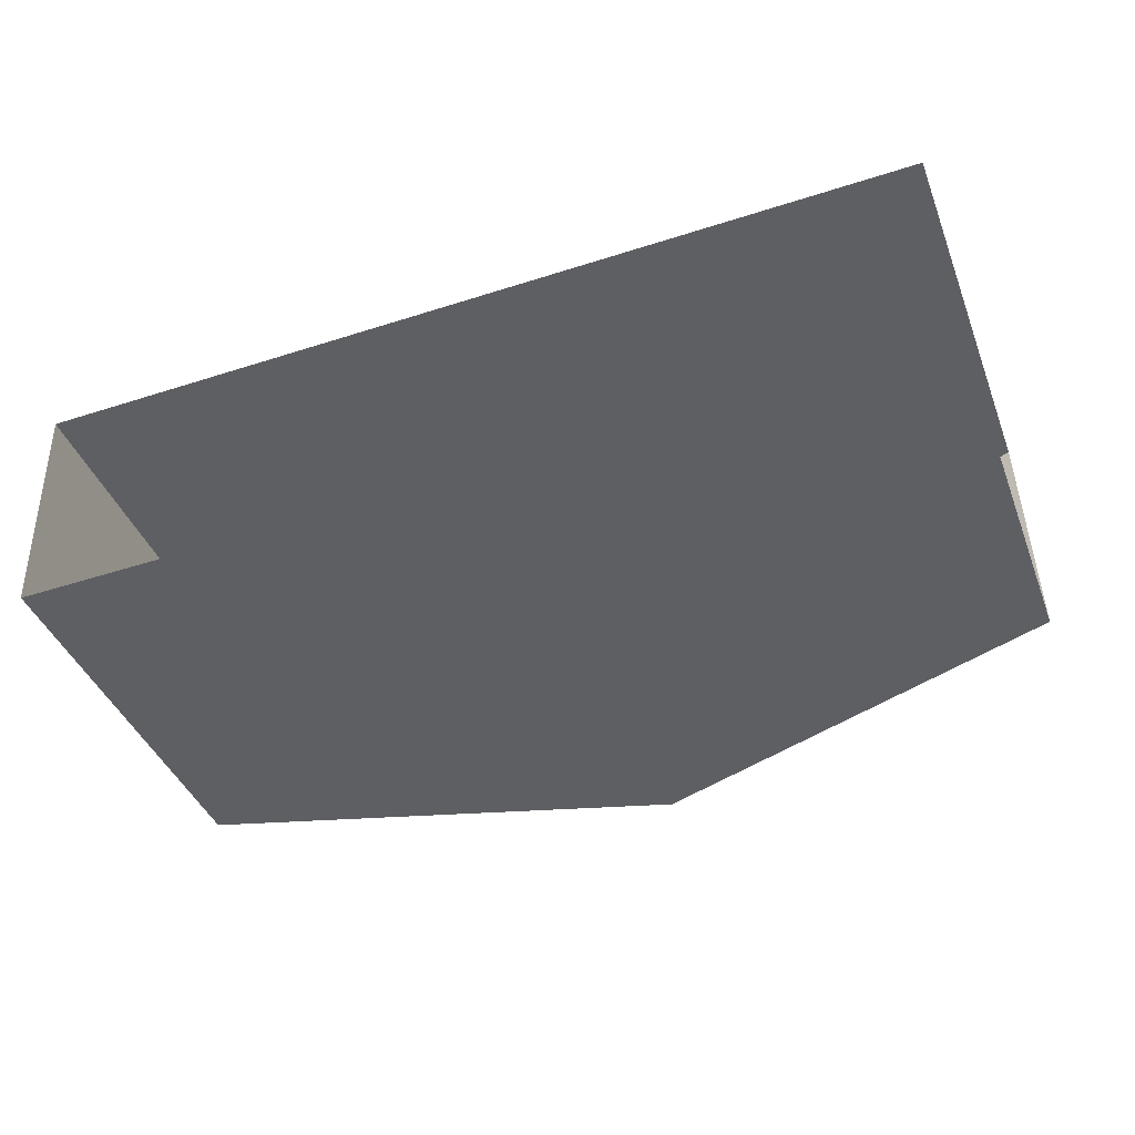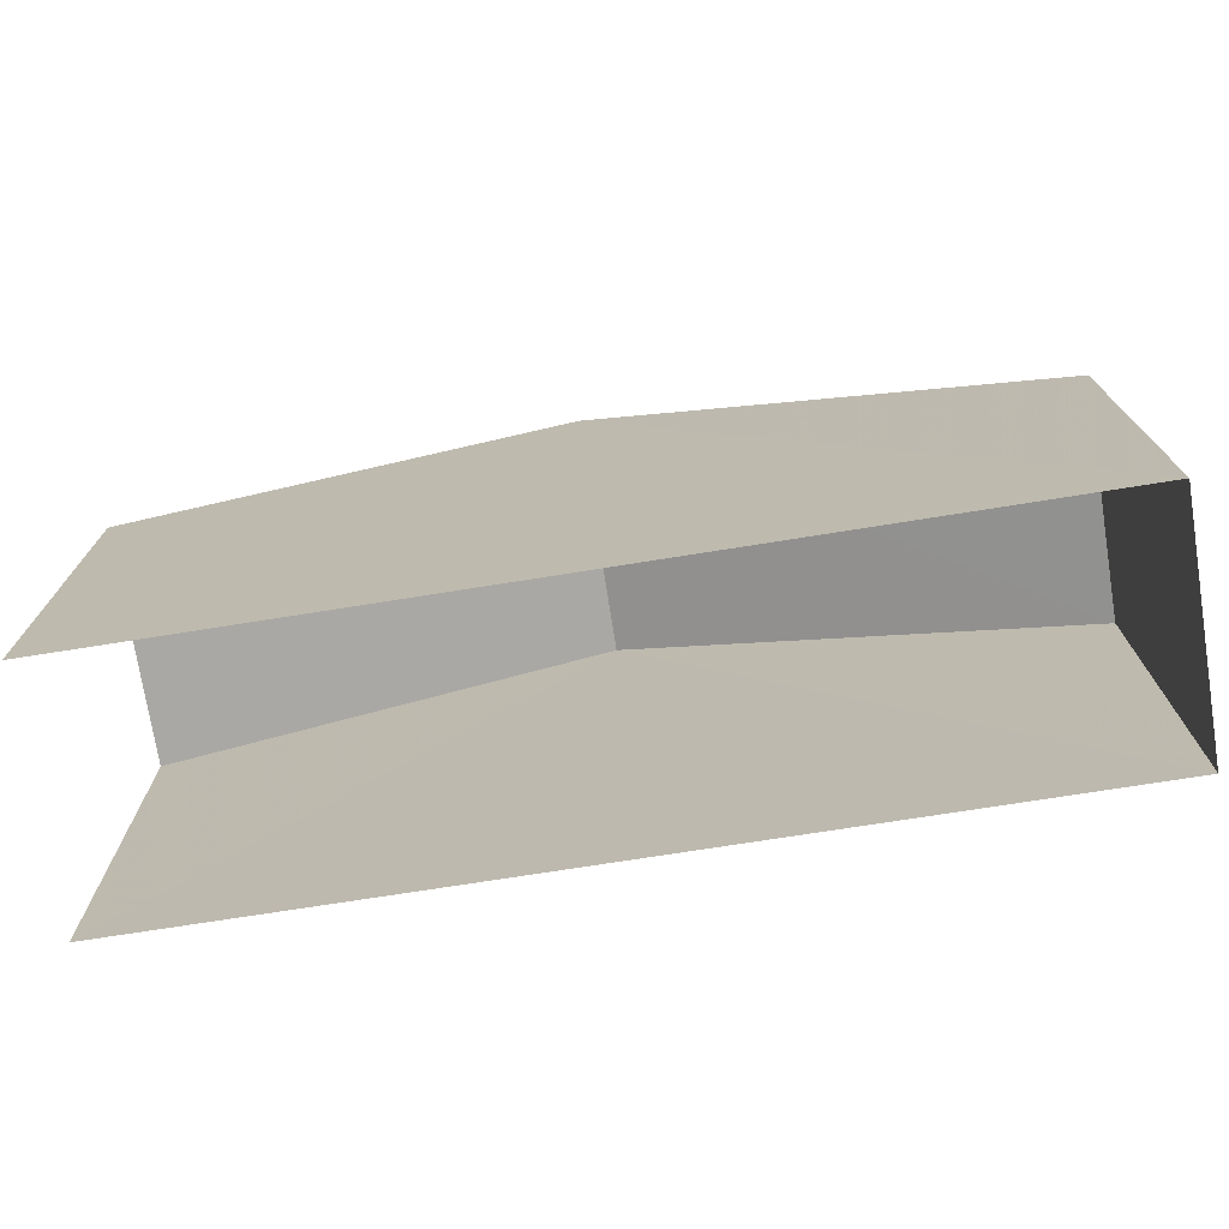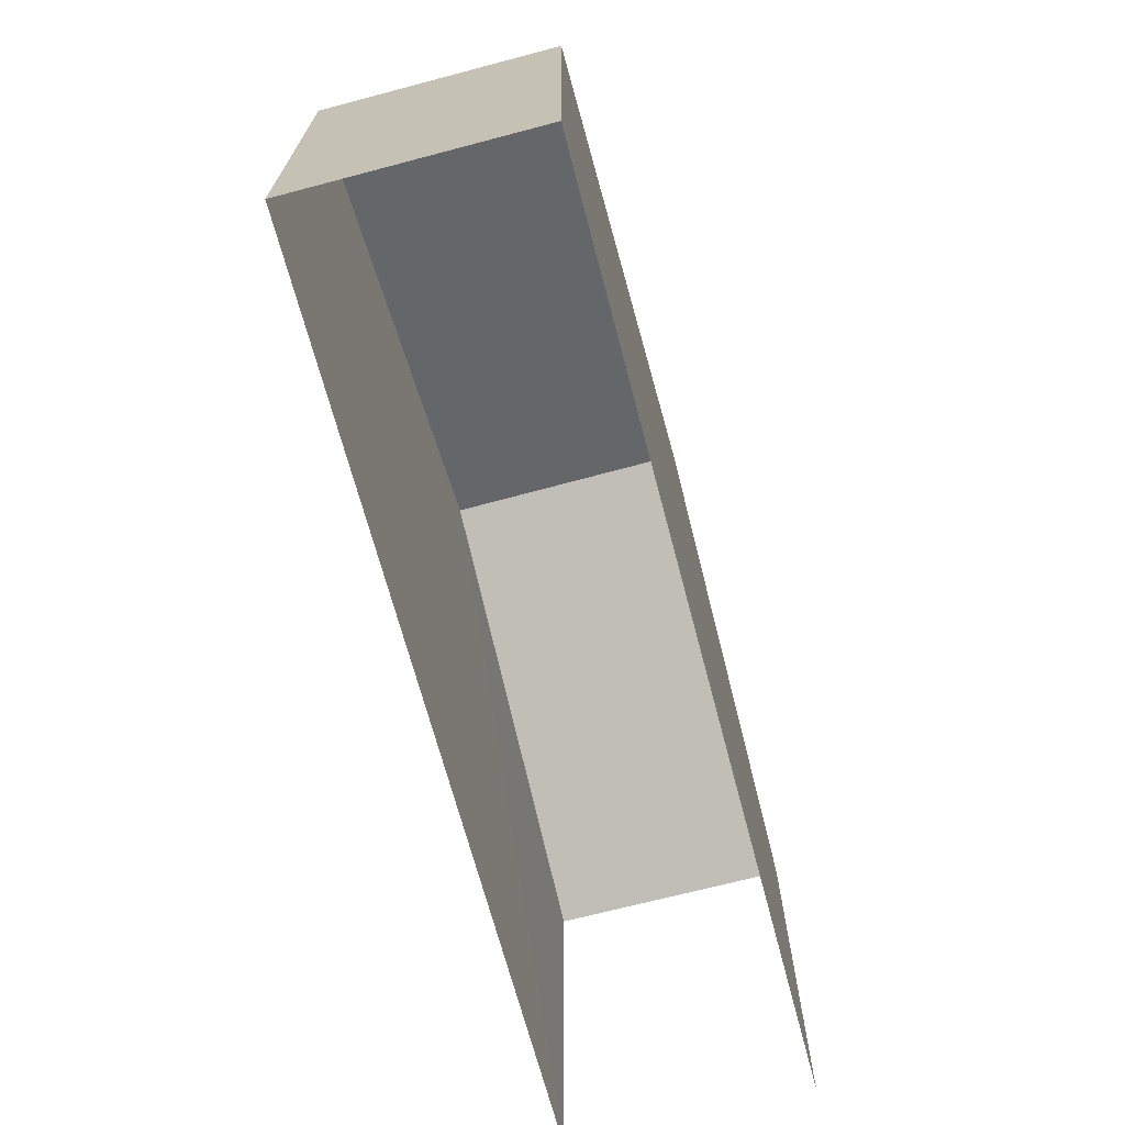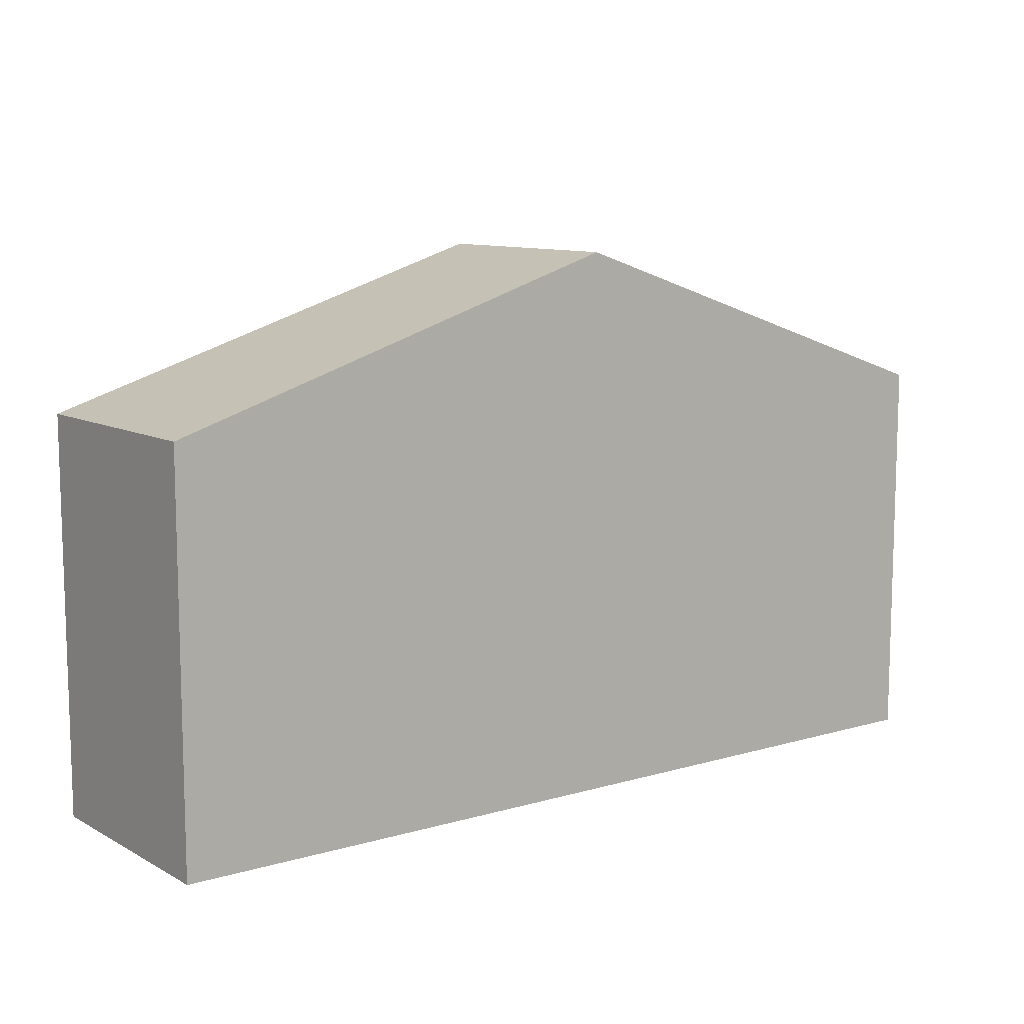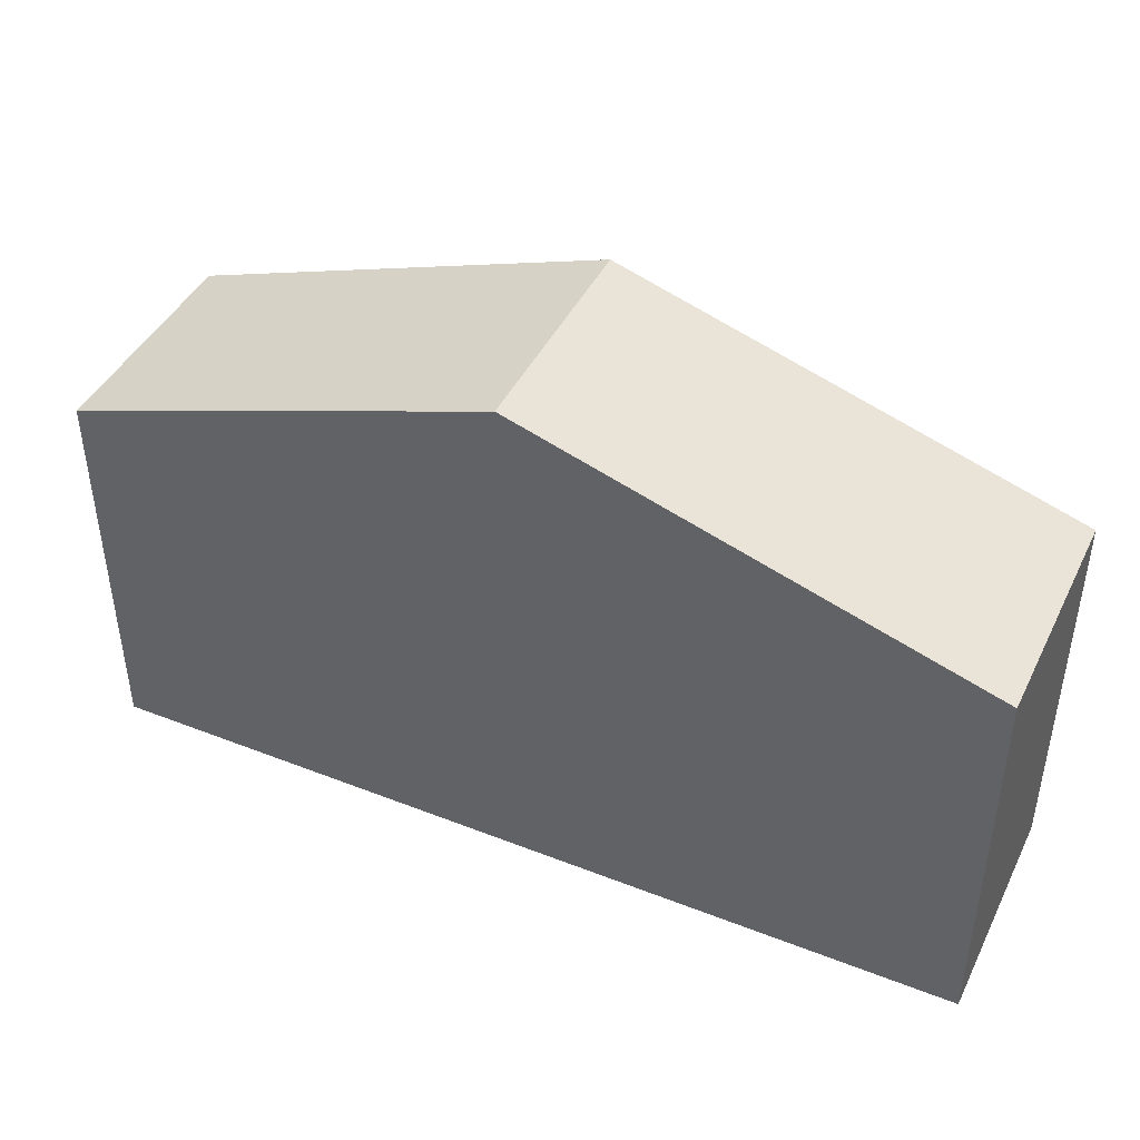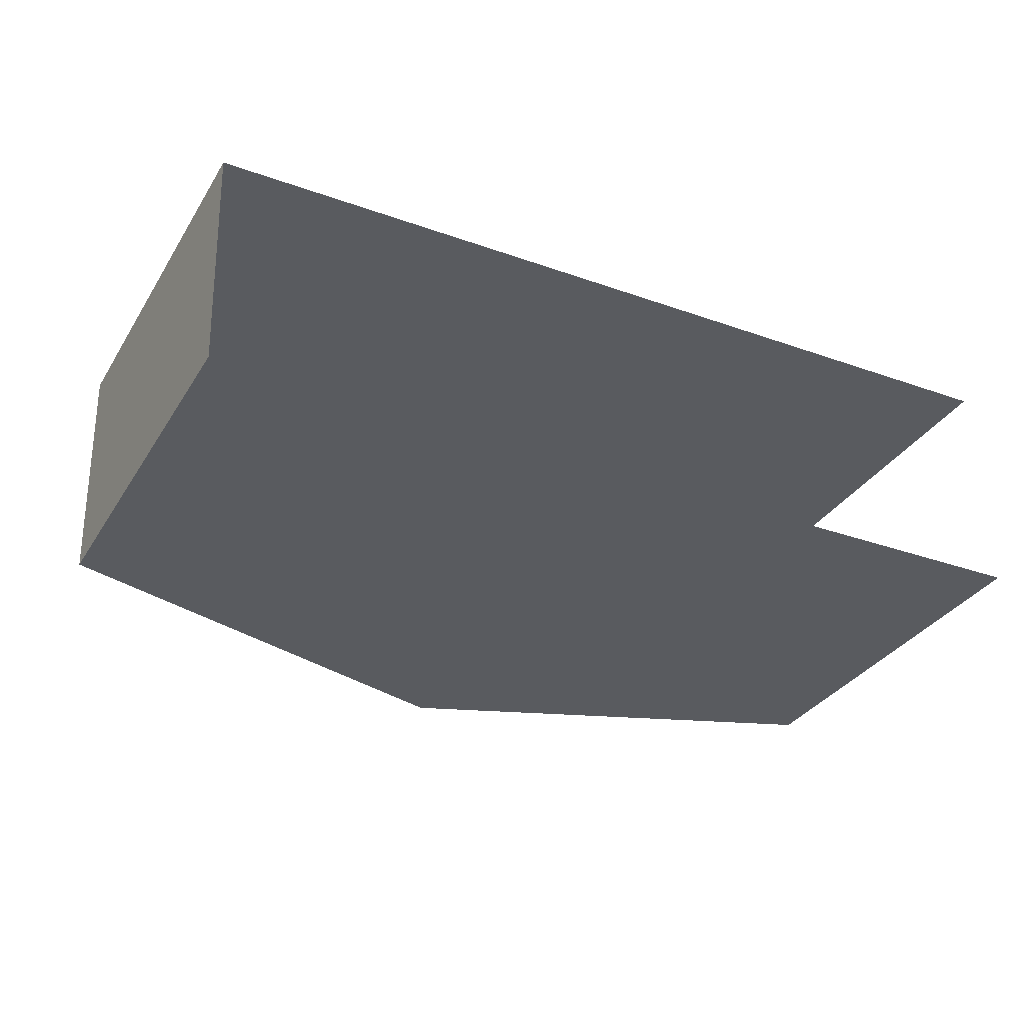
<metadata>
{"format":"obj","ext":"obj","renderer":"f3d","projection":"perspective","resolution":1024,"background":"white","views":[{"elev":-41.7,"azim":-159.8,"up":"+Y"},{"elev":-73.4,"azim":7.5,"up":"+Z"},{"elev":-68.8,"azim":103.3,"up":"+Z"},{"elev":10.0,"azim":142.0,"up":"+Z"},{"elev":43.2,"azim":23.3,"up":"+Z"},{"elev":-33.3,"azim":152.4,"up":"+Y"}]}
</metadata>
<code>
v -3.735e+05 -1.041e+05 27.23
v -3.735e+05 -1.041e+05 27.23
v -3.735e+05 -1.041e+05 27.23
v -3.735e+05 -1.041e+05 27.23
v -3.735e+05 -1.041e+05 35.93
v -3.735e+05 -1.041e+05 33.57
v -3.735e+05 -1.041e+05 35.93
v -3.735e+05 -1.041e+05 33.57
v -3.735e+05 -1.041e+05 33.57
v -3.735e+05 -1.041e+05 33.57
f 1 2 3
f 4 1 3
f 8 4 3
f 6 8 3
f 5 6 7
f 5 8 6
f 7 9 5
f 7 10 9
f 9 2 1
f 9 10 2
f 6 3 7
f 3 2 7
f 2 10 7
f 9 1 5
f 1 4 5
f 4 8 5

</code>
